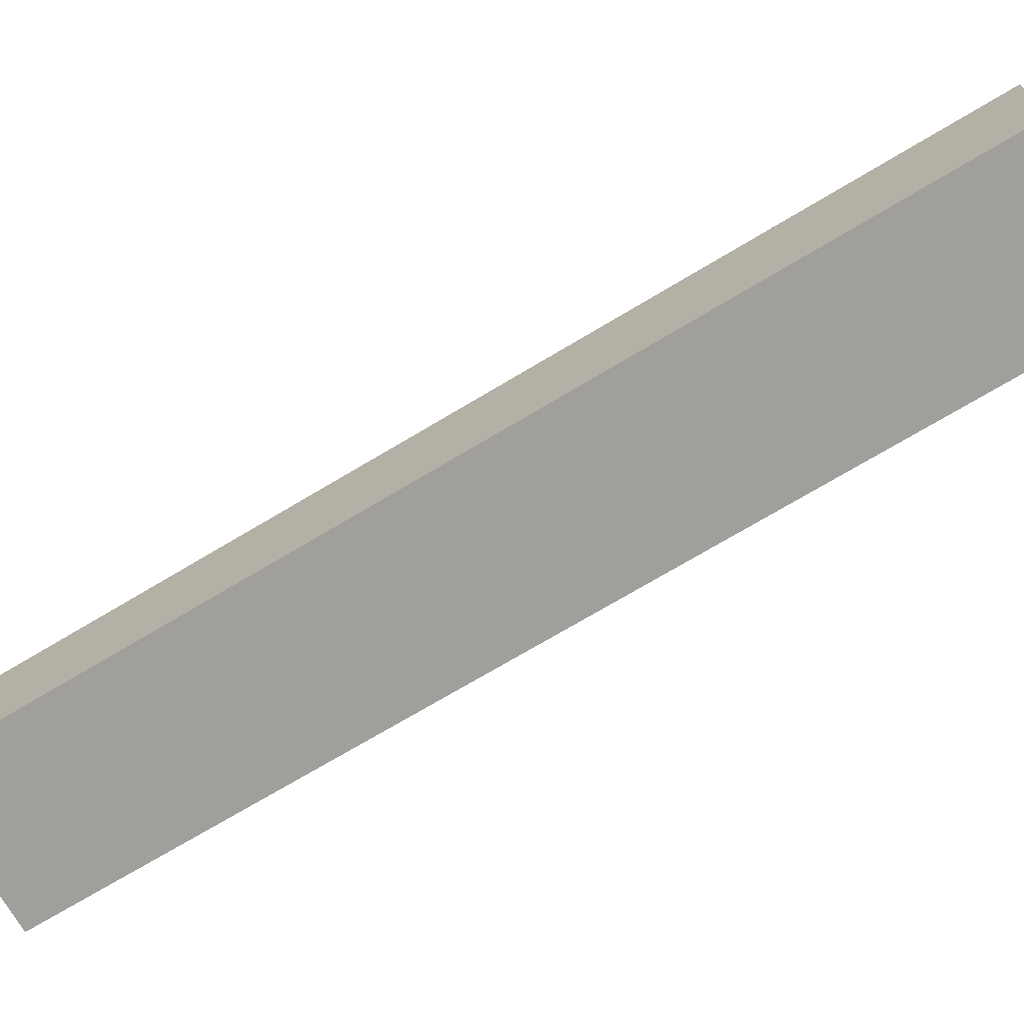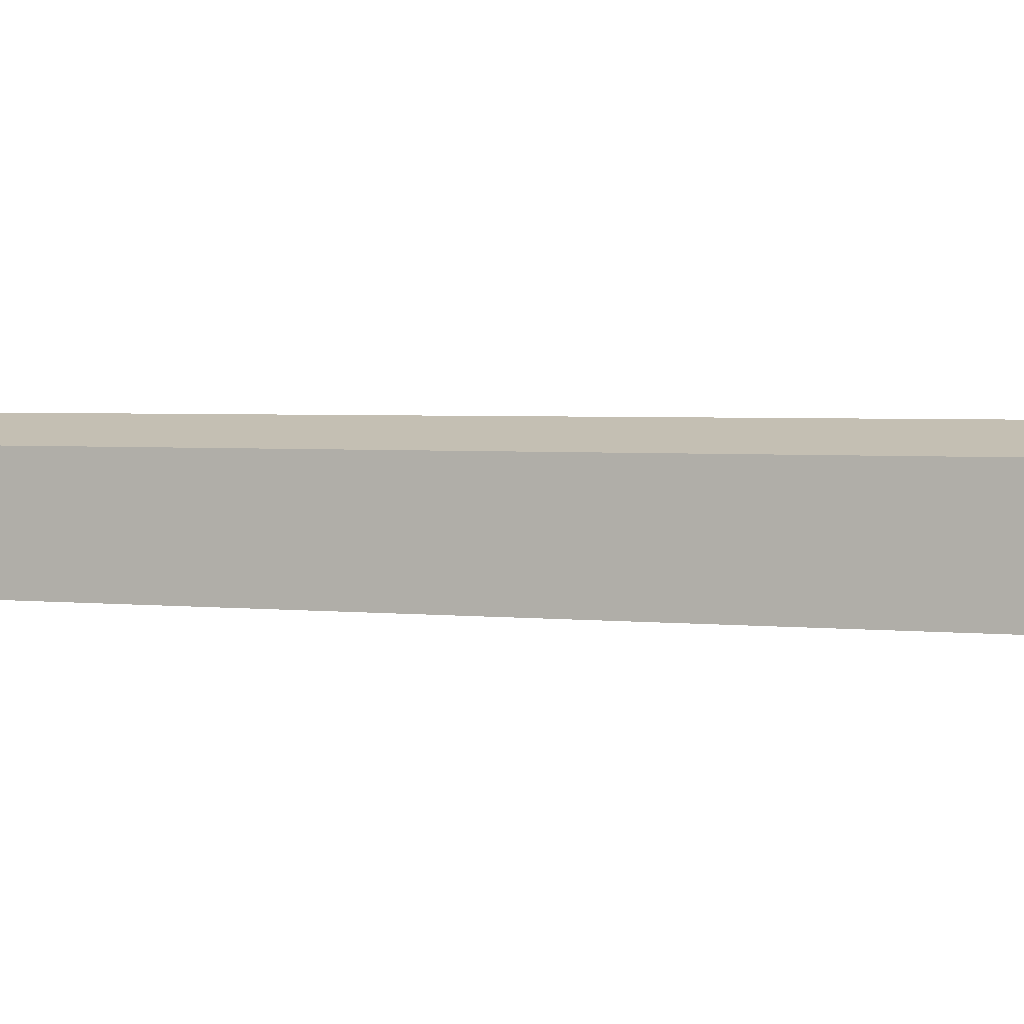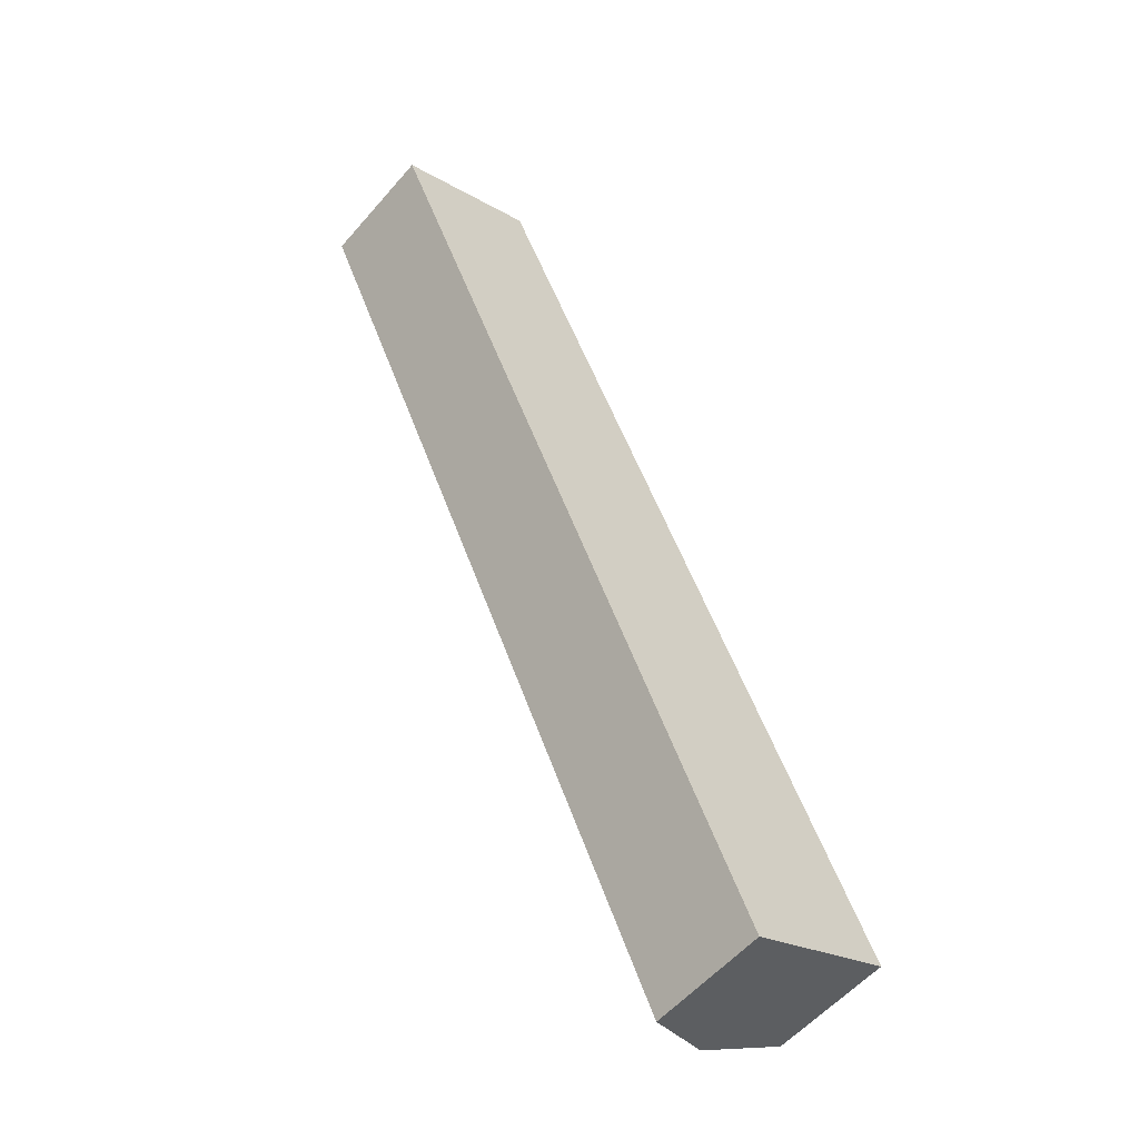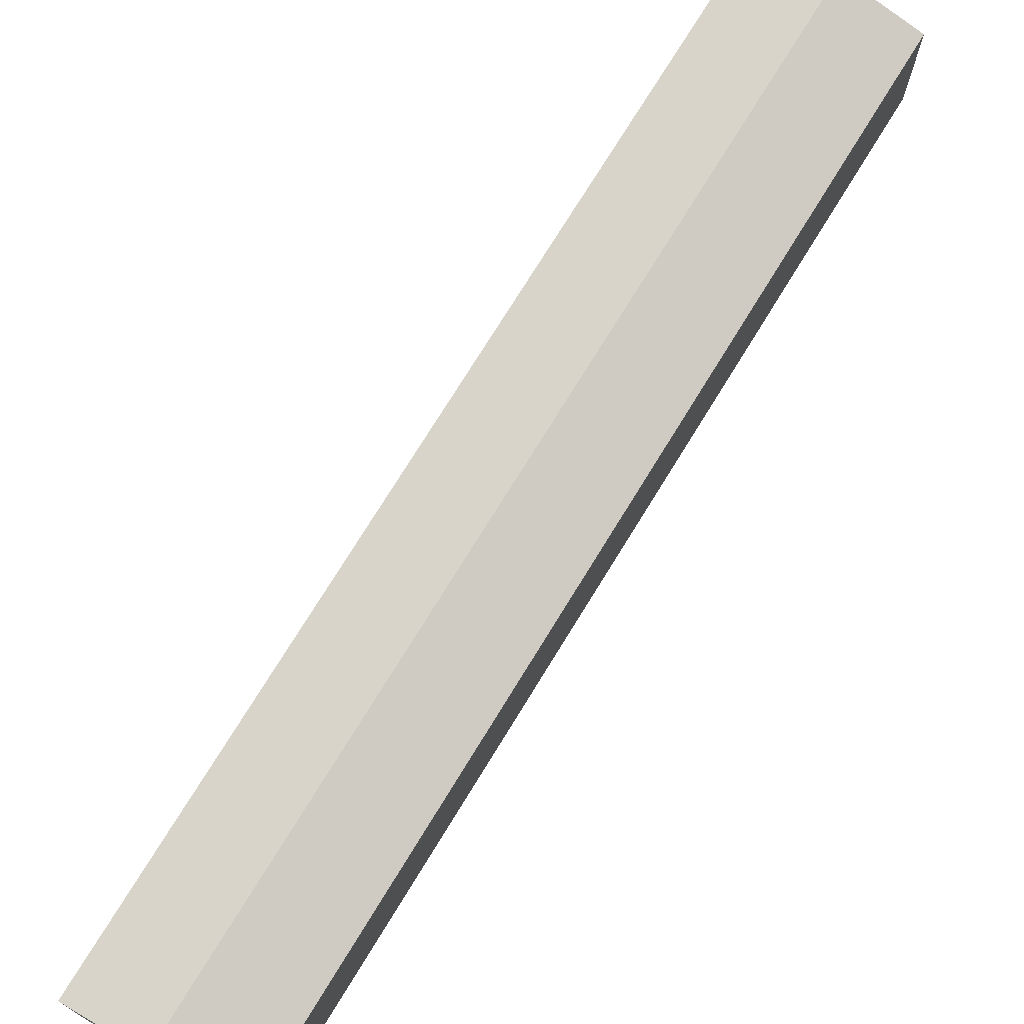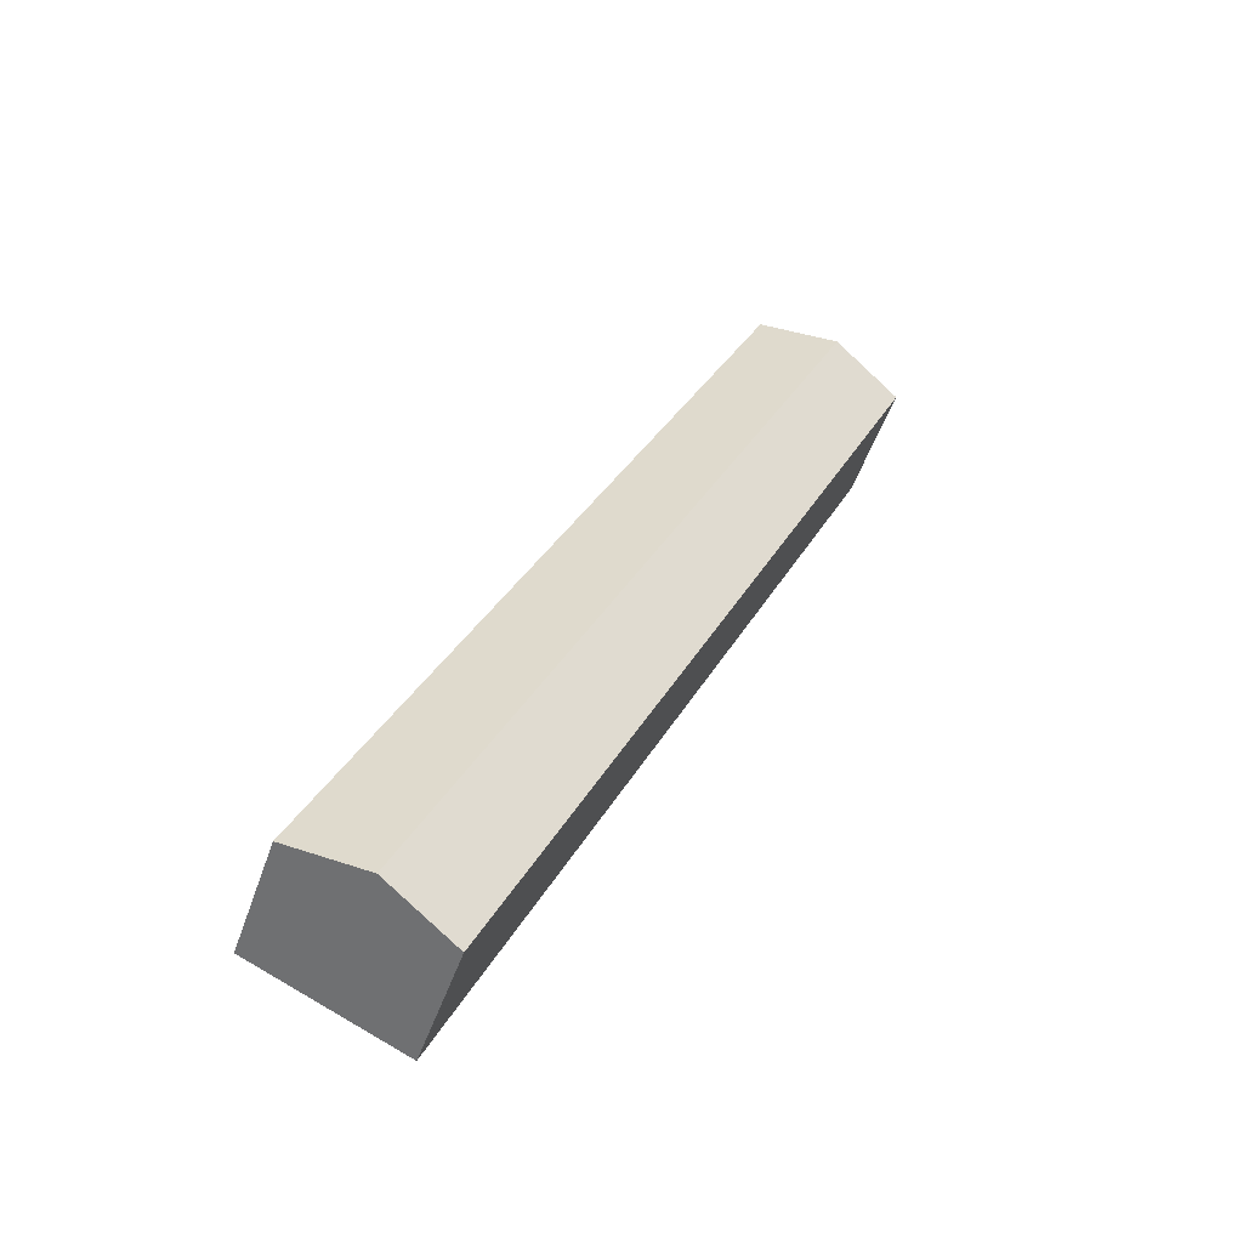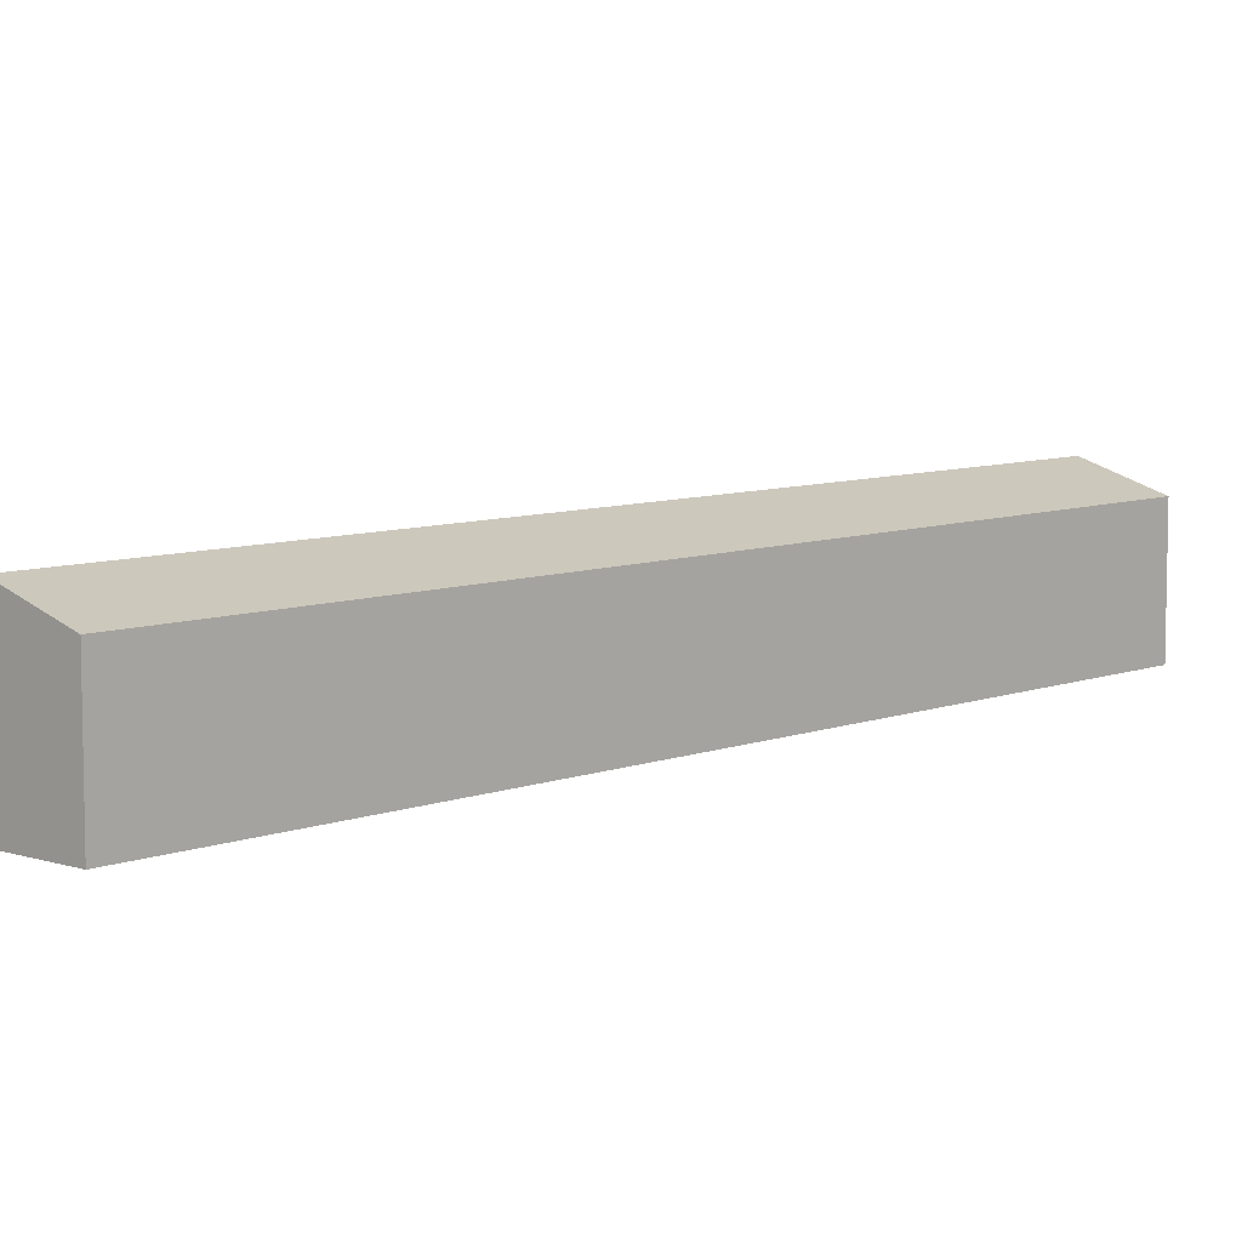
<metadata>
{"format":"obj","ext":"obj","renderer":"f3d","projection":"perspective","resolution":1024,"background":"white","views":[{"elev":-71.2,"azim":96.1,"up":"+Y"},{"elev":3.0,"azim":-94.2,"up":"+Y"},{"elev":-56.2,"azim":-40.2,"up":"+Z"},{"elev":74.3,"azim":6.6,"up":"+Y"},{"elev":-50.5,"azim":161.2,"up":"+Z"},{"elev":7.8,"azim":18.3,"up":"+Y"}]}
</metadata>
<code>
v  28.33 8.417 -60.86
v  4.974 10.1 2.189
v  33.3 10.1 -58.67
v  0.0001801 8.417 -0.000266
v  9.949 8.417 4.379
v  38.27 8.417 -56.48
v  0 0 0
v  9.948 -2.682e-16 4.38
v  28.32 3.726e-15 -60.86
v  38.27 3.458e-15 -56.48
g defaultobject
f 1 2 3
f 2 1 4
f 3 5 6
f 5 3 2
f 5 7 8
f 7 5 4
f 4 5 2
f 4 9 7
f 9 4 1
f 1 10 9
f 10 1 6
f 6 1 3
f 10 5 8
f 5 10 6
f 9 8 7
f 8 9 10

</code>
